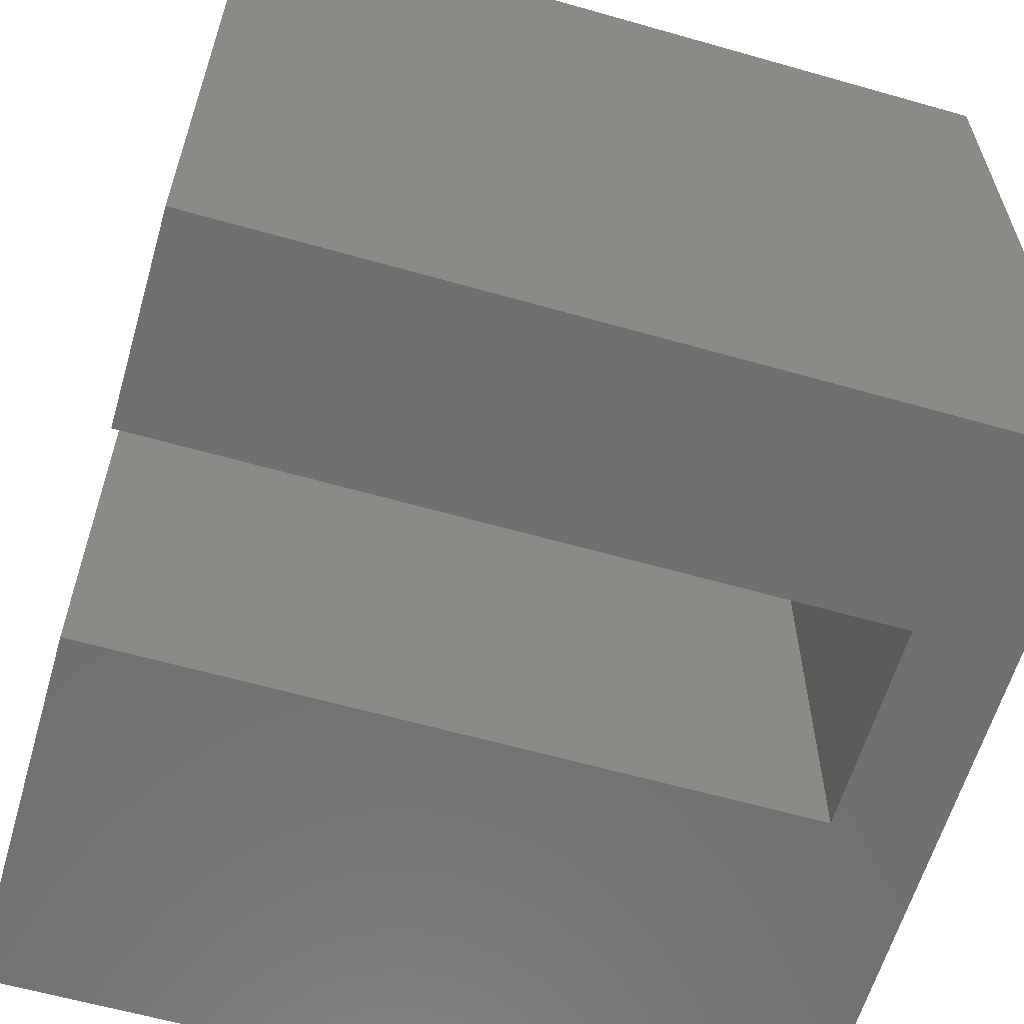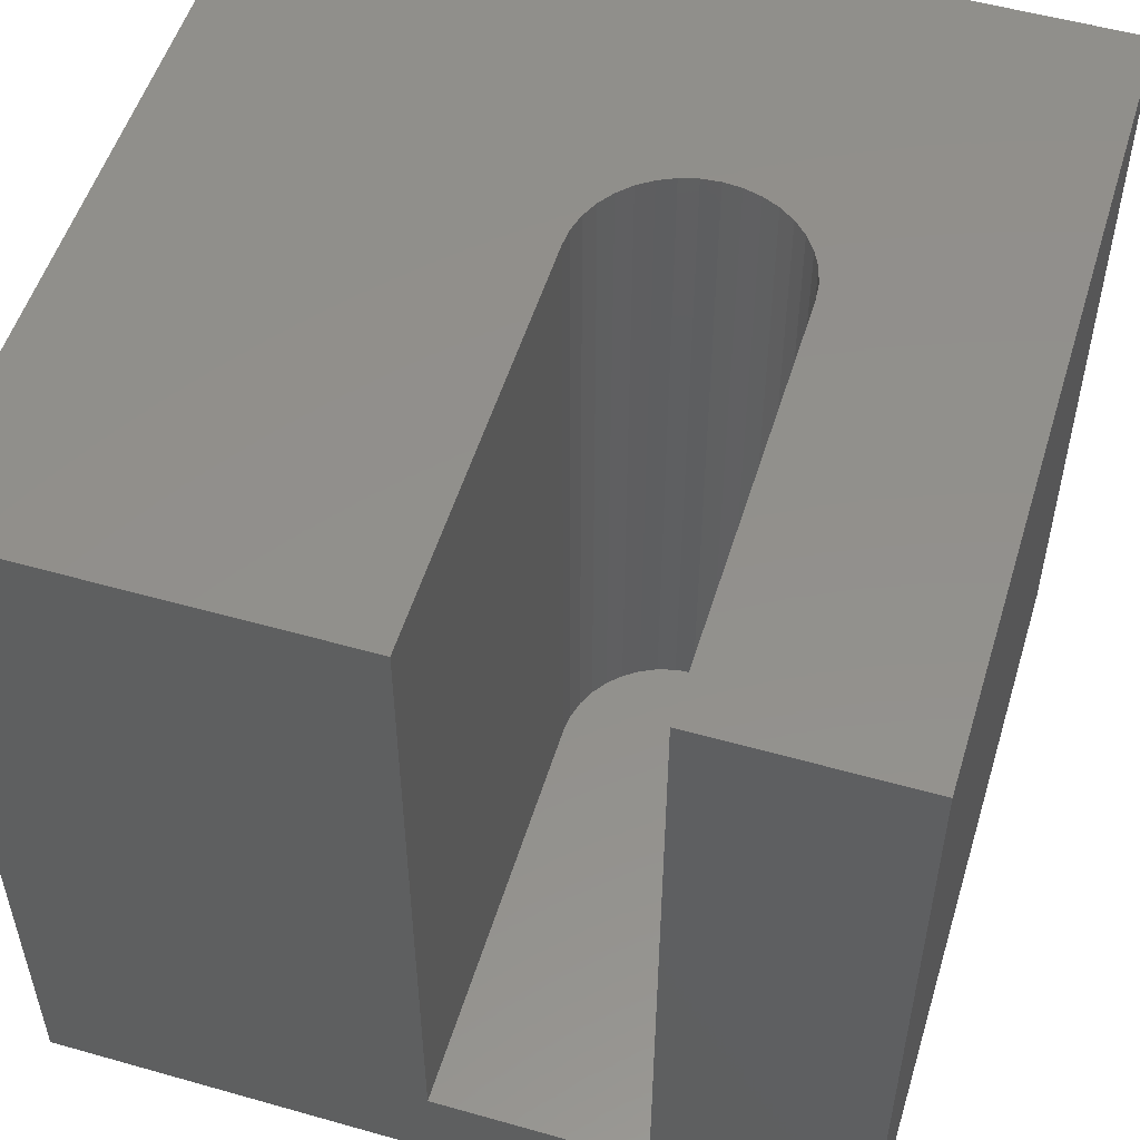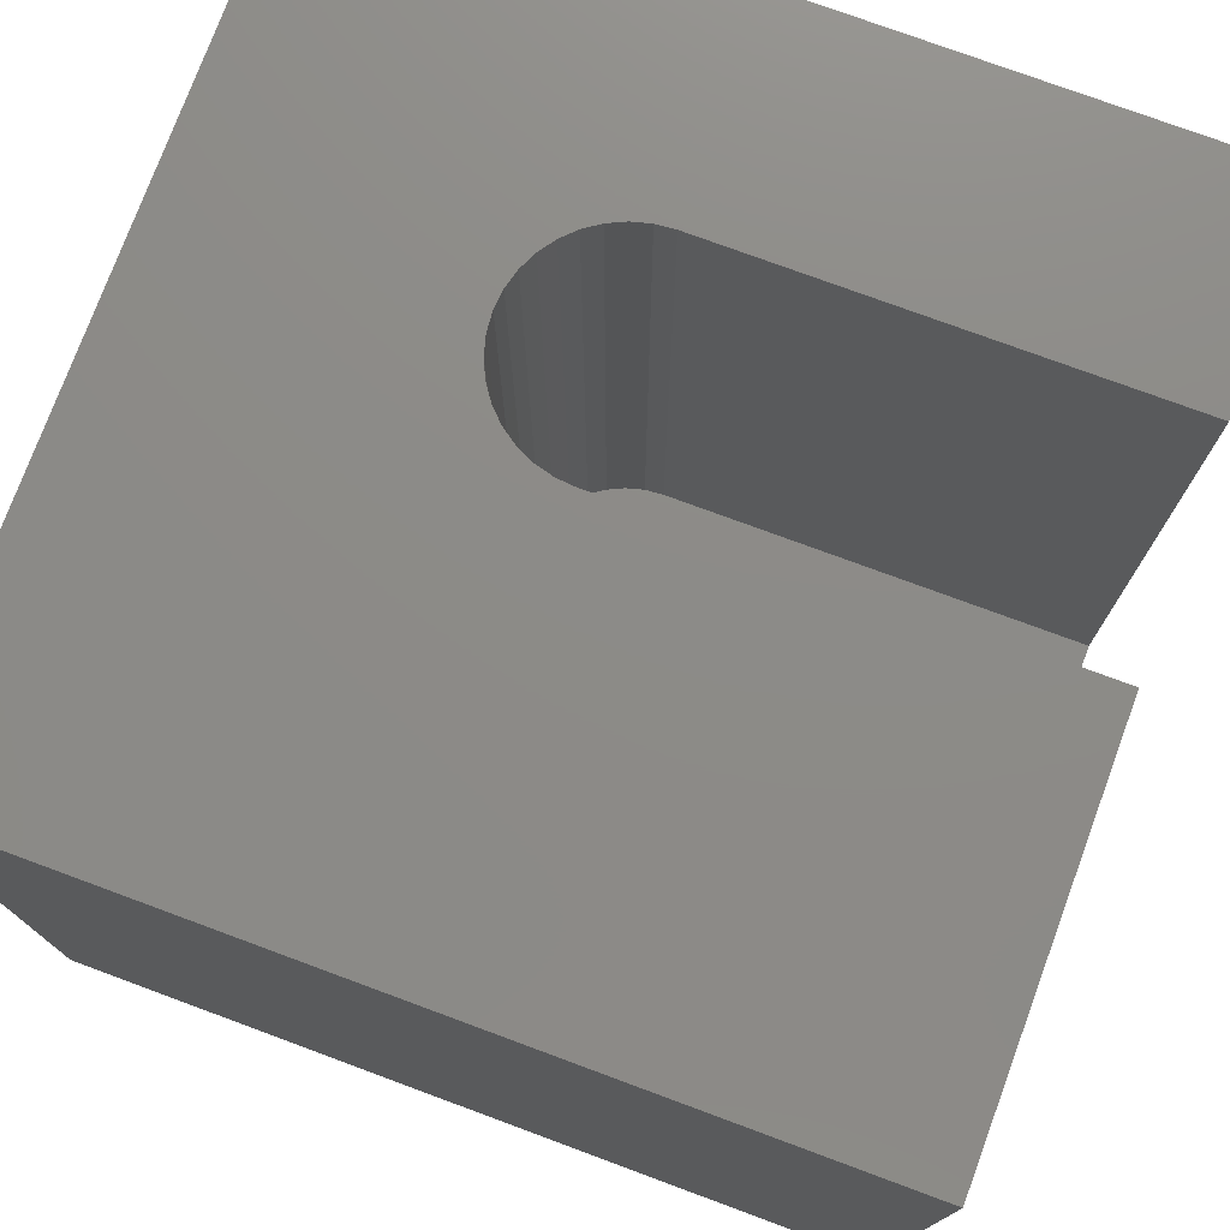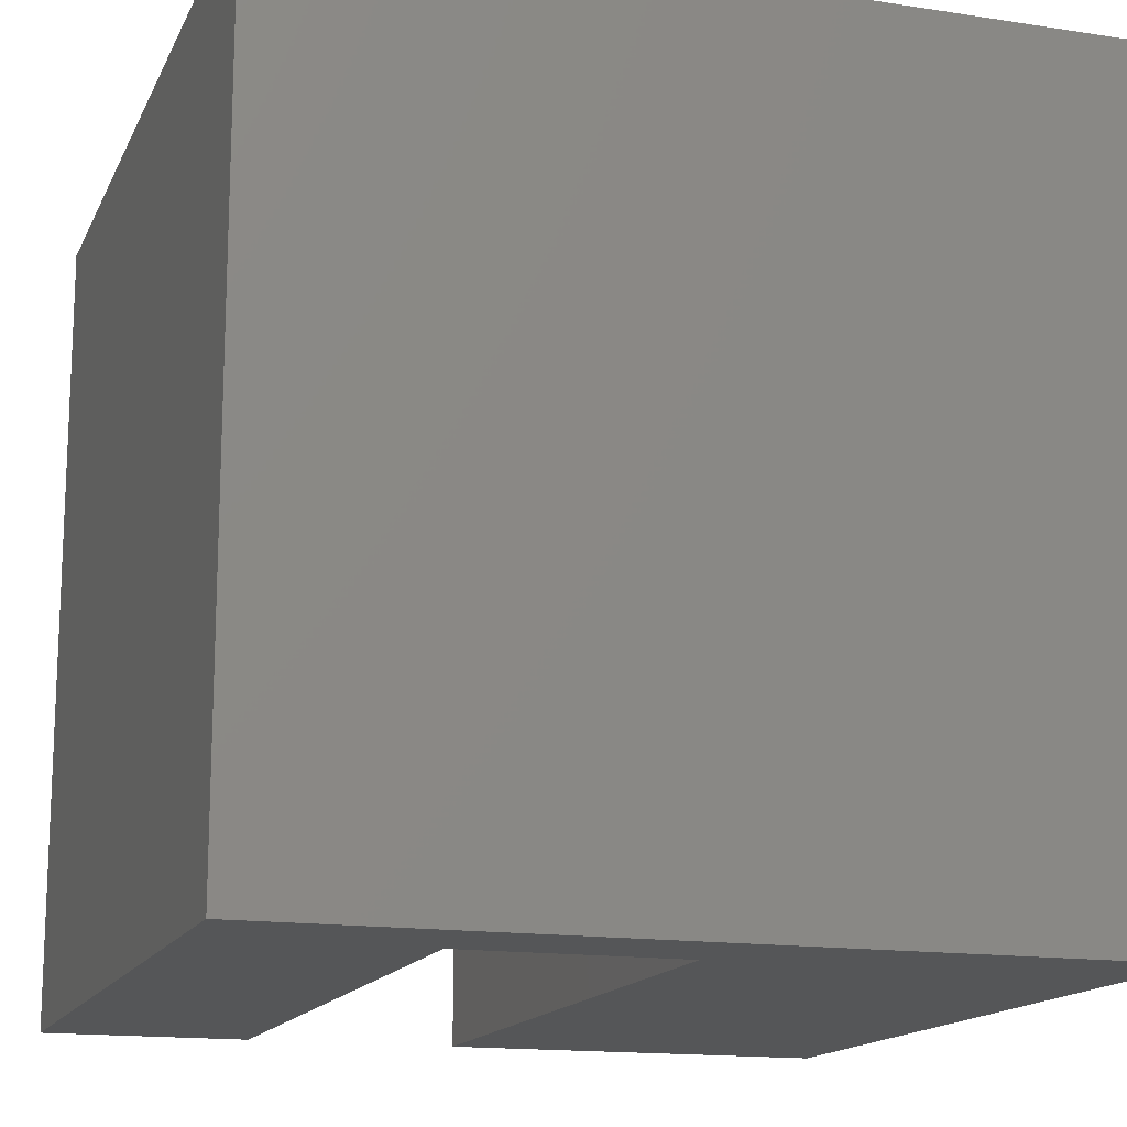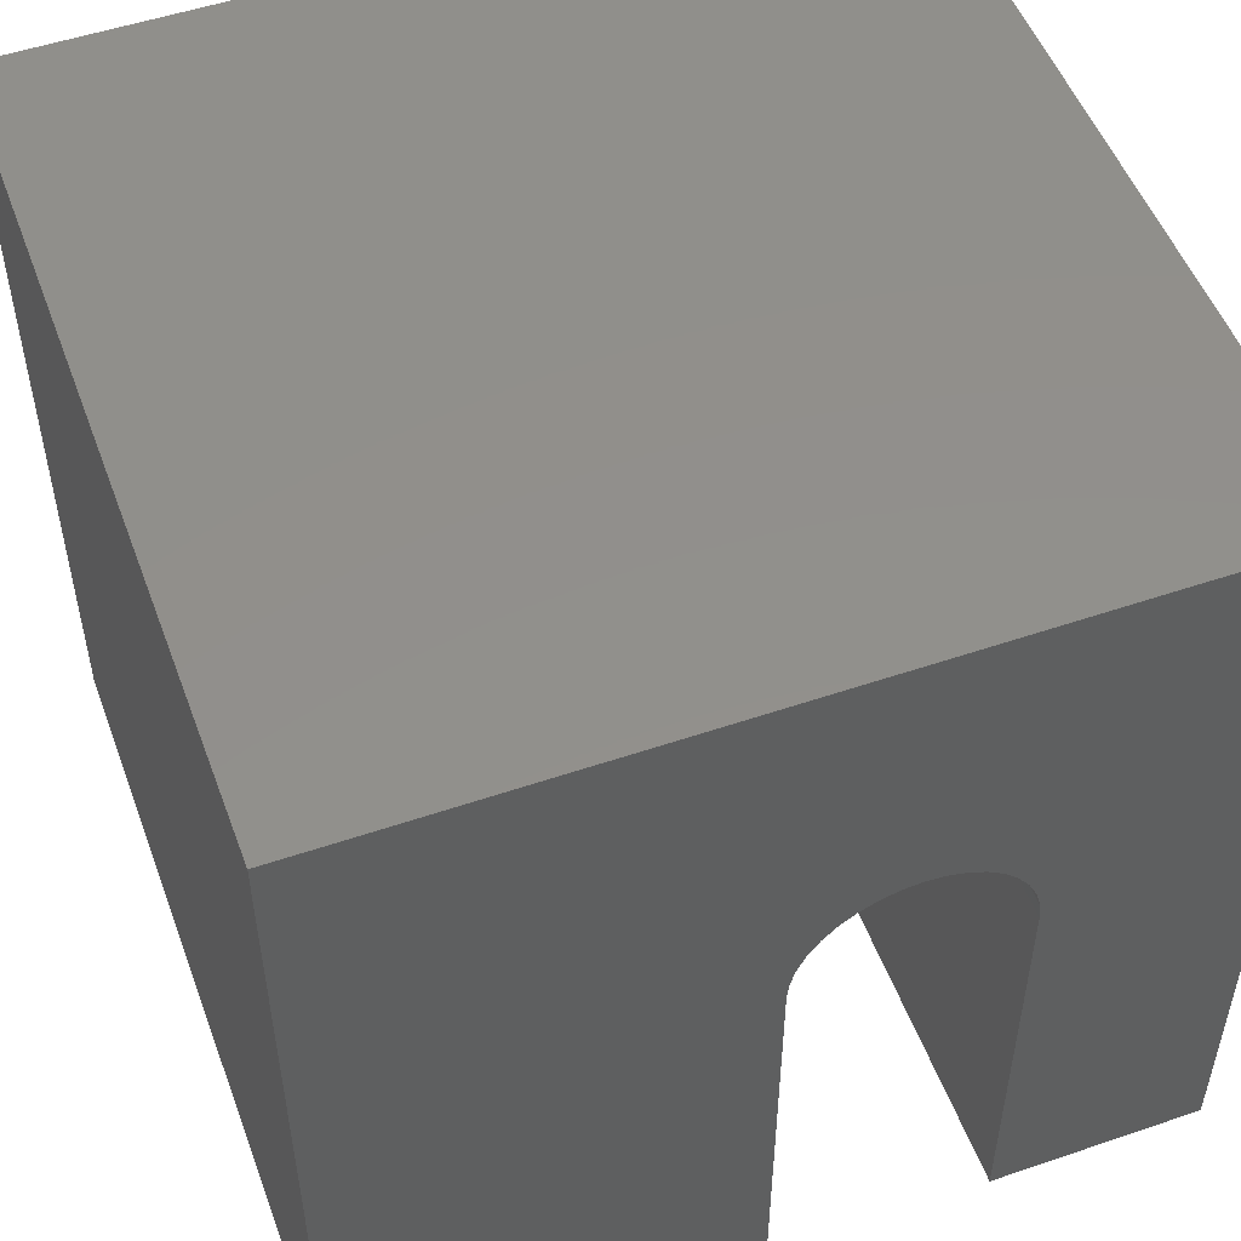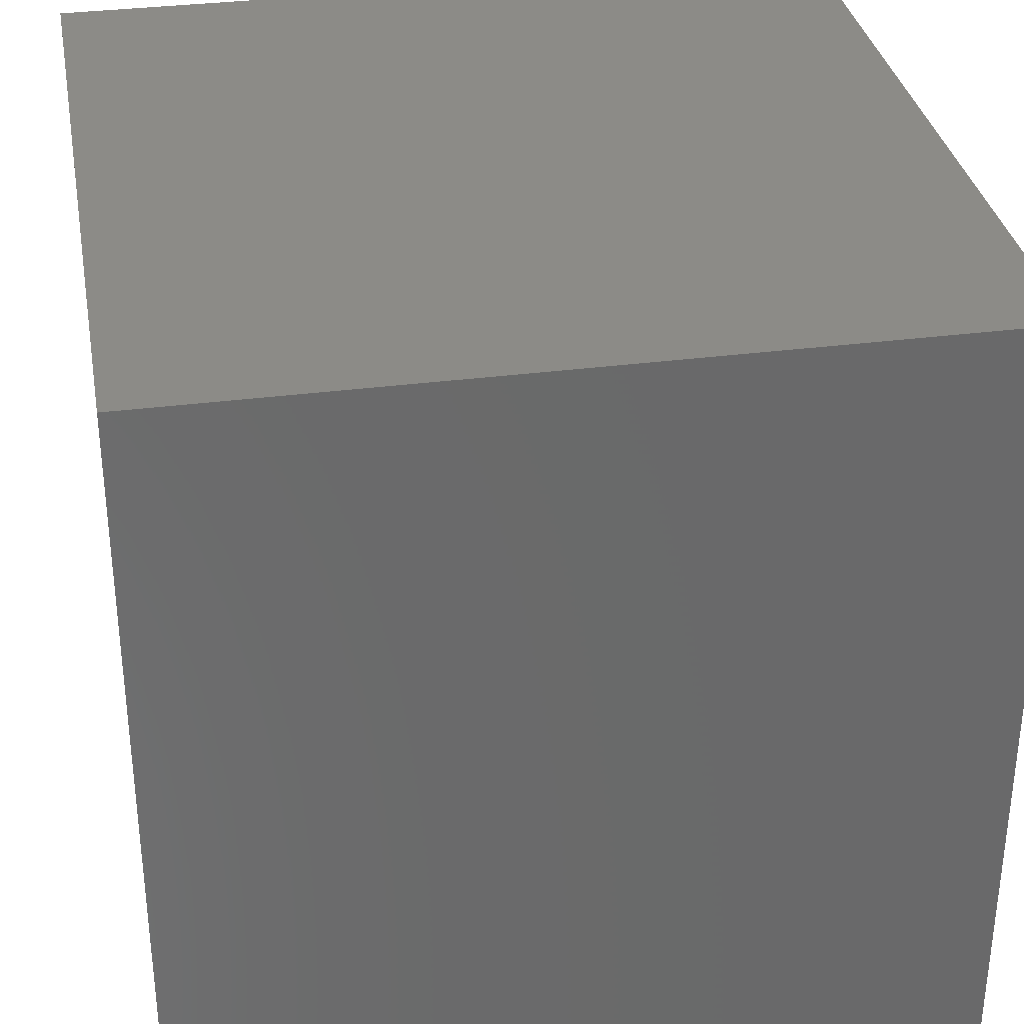
<metadata>
{"format":"stl","ext":"stl","renderer":"f3d","projection":"perspective","resolution":1024,"background":"white","views":[{"elev":-61.1,"azim":73.8,"up":"+Y"},{"elev":53.1,"azim":16.9,"up":"+Z"},{"elev":76.1,"azim":-69.7,"up":"+Z"},{"elev":-15.2,"azim":161.8,"up":"+Y"},{"elev":52.0,"azim":-20.2,"up":"+Y"},{"elev":33.5,"azim":-100.1,"up":"+Y"}]}
</metadata>
<code>
# stl→obj: 50 verts, 96 faces
v 0 10 10
v 0 10 0
v 0 0 10
v 0 0 0
v 4.846 5.521 10
v 4.905 5.741 10
v 5.001 5.948 10
v 5.132 6.135 10
v 5.294 6.297 10
v 5.481 6.428 10
v 6.363 6.584 10
v 6.584 6.524 10
v 10 10 10
v 6.791 6.428 10
v 6.978 6.297 10
v 4.826 0 10
v 4.826 5.293 10
v 7.139 6.135 10
v 7.27 5.948 10
v 7.367 5.741 10
v 5.688 6.524 10
v 5.908 6.584 10
v 6.136 6.603 10
v 7.446 0 10
v 10 0 10
v 7.446 5.293 10
v 7.426 5.521 10
v 10 10 0
v 10 0 0
v 4.826 0 1.239
v 7.446 0 1.239
v 4.826 5.293 1.239
v 7.446 5.293 1.239
v 7.426 5.521 1.239
v 7.367 5.741 1.239
v 7.27 5.948 1.239
v 7.139 6.135 1.239
v 6.978 6.297 1.239
v 6.791 6.428 1.239
v 6.584 6.524 1.239
v 6.363 6.584 1.239
v 6.136 6.603 1.239
v 5.908 6.584 1.239
v 5.688 6.524 1.239
v 5.481 6.428 1.239
v 5.294 6.297 1.239
v 5.132 6.135 1.239
v 5.001 5.948 1.239
v 4.905 5.741 1.239
v 4.846 5.521 1.239
f 1 2 3
f 3 2 4
f 5 6 1
f 1 6 7
f 7 8 1
f 1 8 9
f 1 9 10
f 11 12 13
f 13 12 14
f 13 14 15
f 3 16 1
f 1 16 17
f 1 17 5
f 15 18 13
f 13 18 19
f 13 19 20
f 10 21 1
f 1 21 22
f 1 22 13
f 13 22 23
f 13 23 11
f 24 25 26
f 26 25 13
f 26 13 27
f 27 13 20
f 28 13 29
f 29 13 25
f 2 28 4
f 4 28 29
f 13 28 1
f 1 28 2
f 30 16 3
f 29 25 24
f 24 31 29
f 29 31 30
f 29 30 4
f 4 30 3
f 30 32 16
f 16 32 17
f 33 26 27
f 33 27 34
f 34 27 20
f 34 20 35
f 35 20 19
f 35 19 36
f 36 19 18
f 36 18 37
f 37 18 15
f 37 15 38
f 38 15 14
f 38 14 39
f 39 14 12
f 39 12 40
f 40 12 11
f 40 11 41
f 41 11 23
f 41 23 42
f 42 23 22
f 42 22 43
f 43 22 21
f 43 21 44
f 44 21 10
f 44 10 45
f 45 10 9
f 45 9 46
f 46 9 8
f 46 8 47
f 47 8 7
f 47 7 48
f 48 7 6
f 48 6 49
f 49 6 5
f 49 5 50
f 50 5 17
f 50 17 32
f 33 31 26
f 26 31 24
f 30 31 32
f 32 31 33
f 47 48 33
f 35 36 46
f 46 36 37
f 39 40 41
f 48 49 33
f 33 49 50
f 33 50 32
f 47 33 46
f 46 33 34
f 46 34 35
f 41 42 39
f 39 42 43
f 39 43 44
f 37 38 46
f 46 38 39
f 46 39 45
f 45 39 44

</code>
